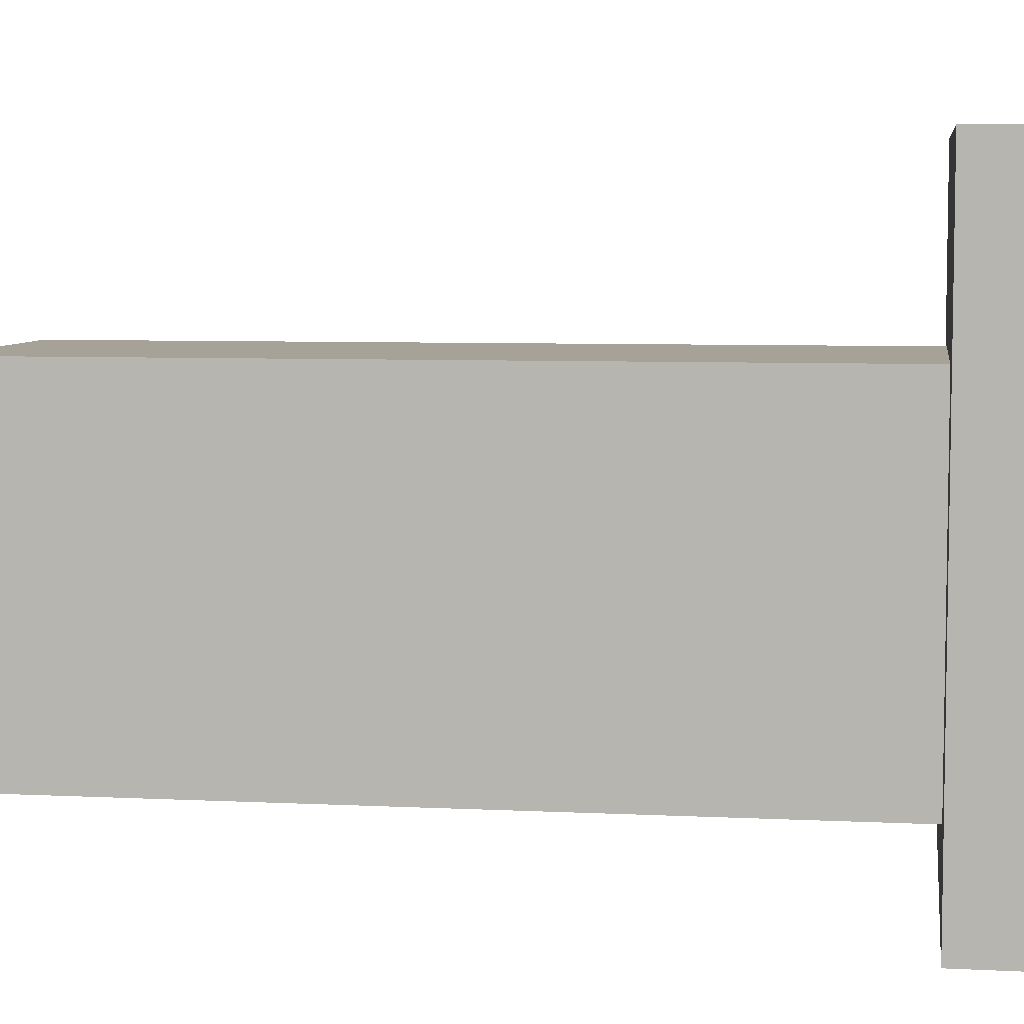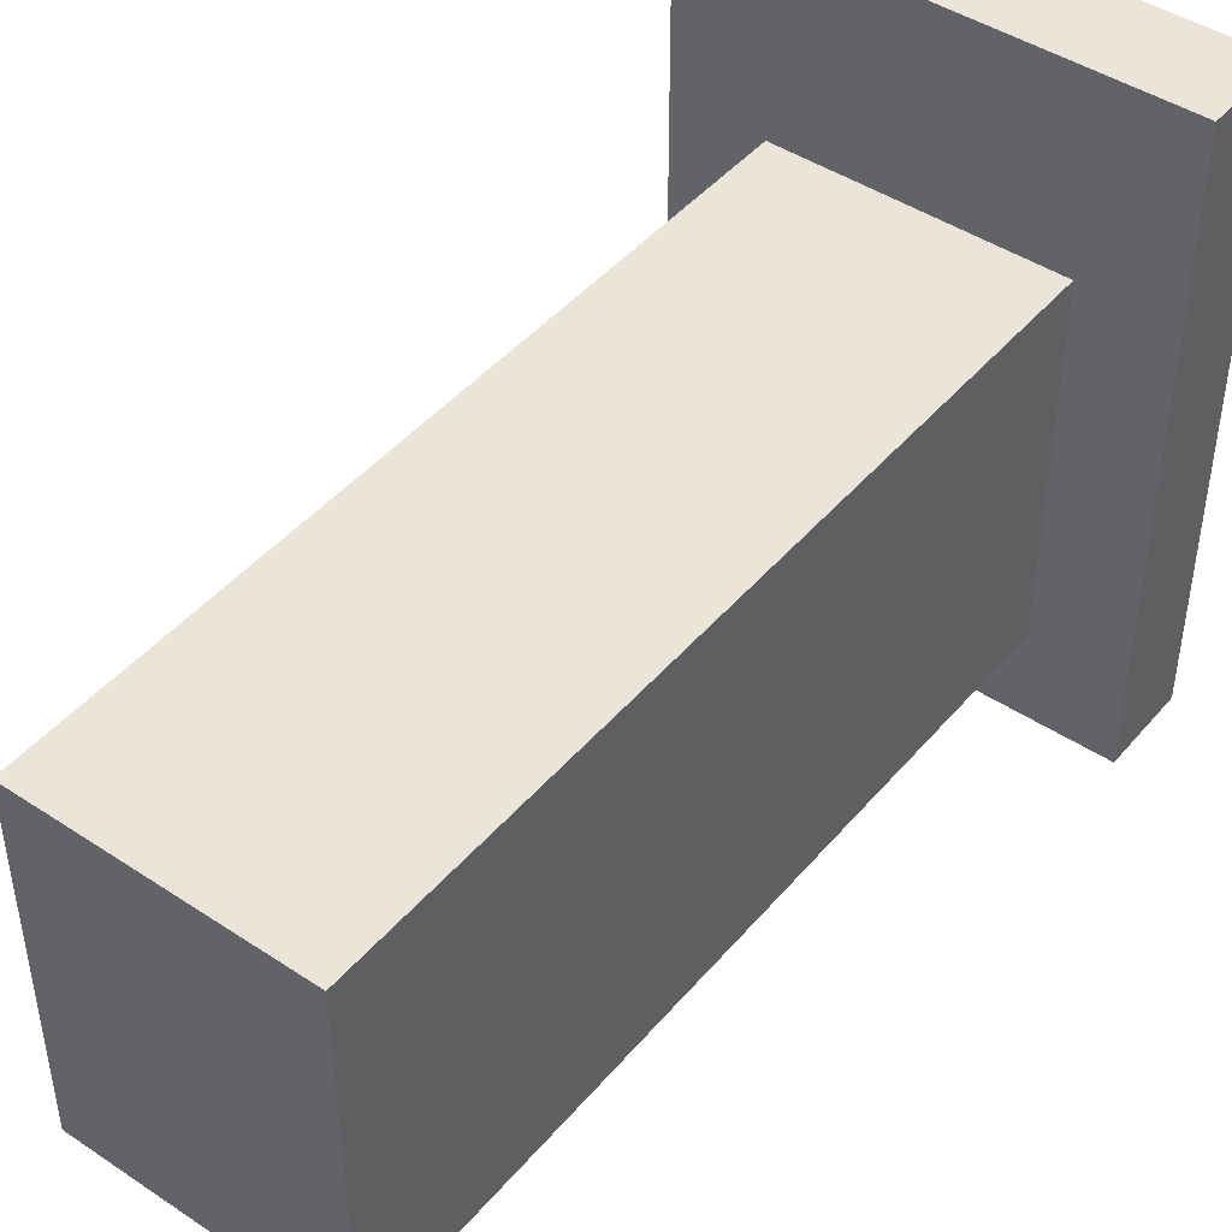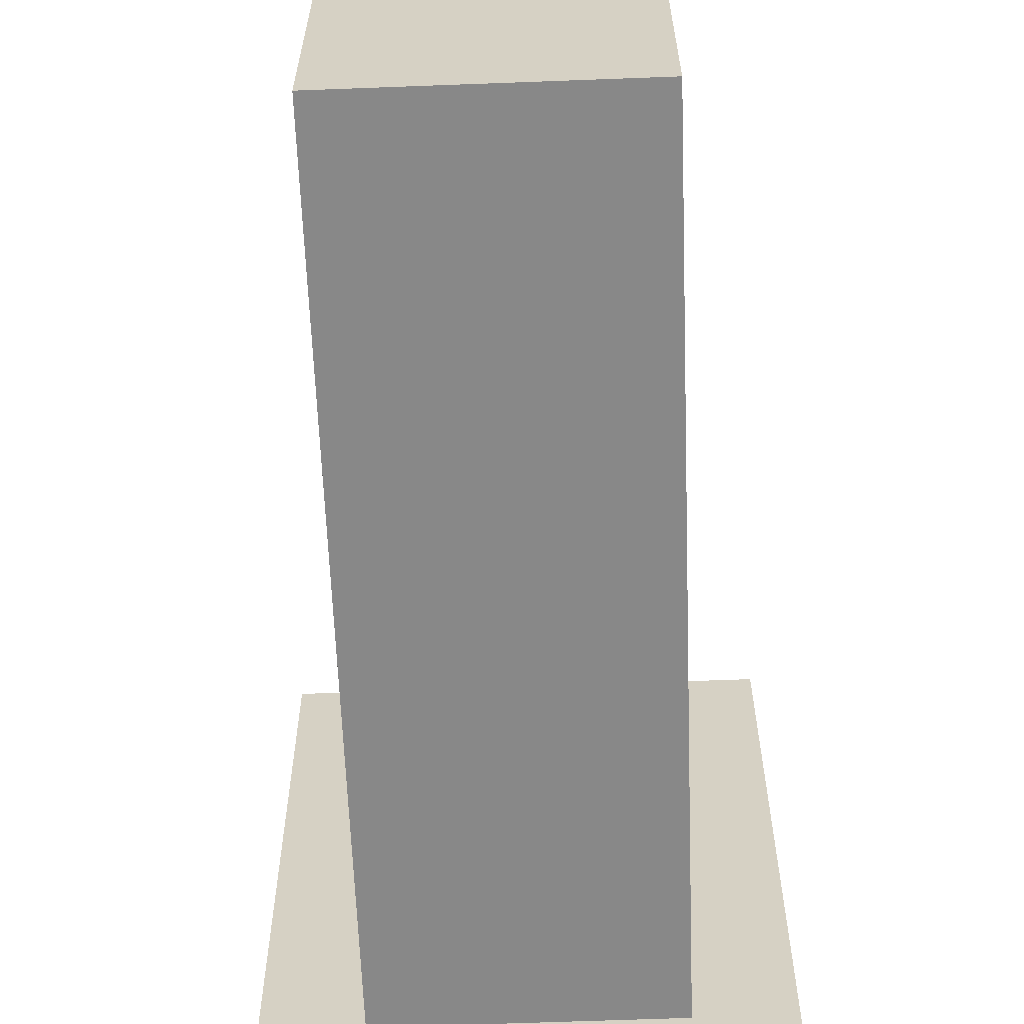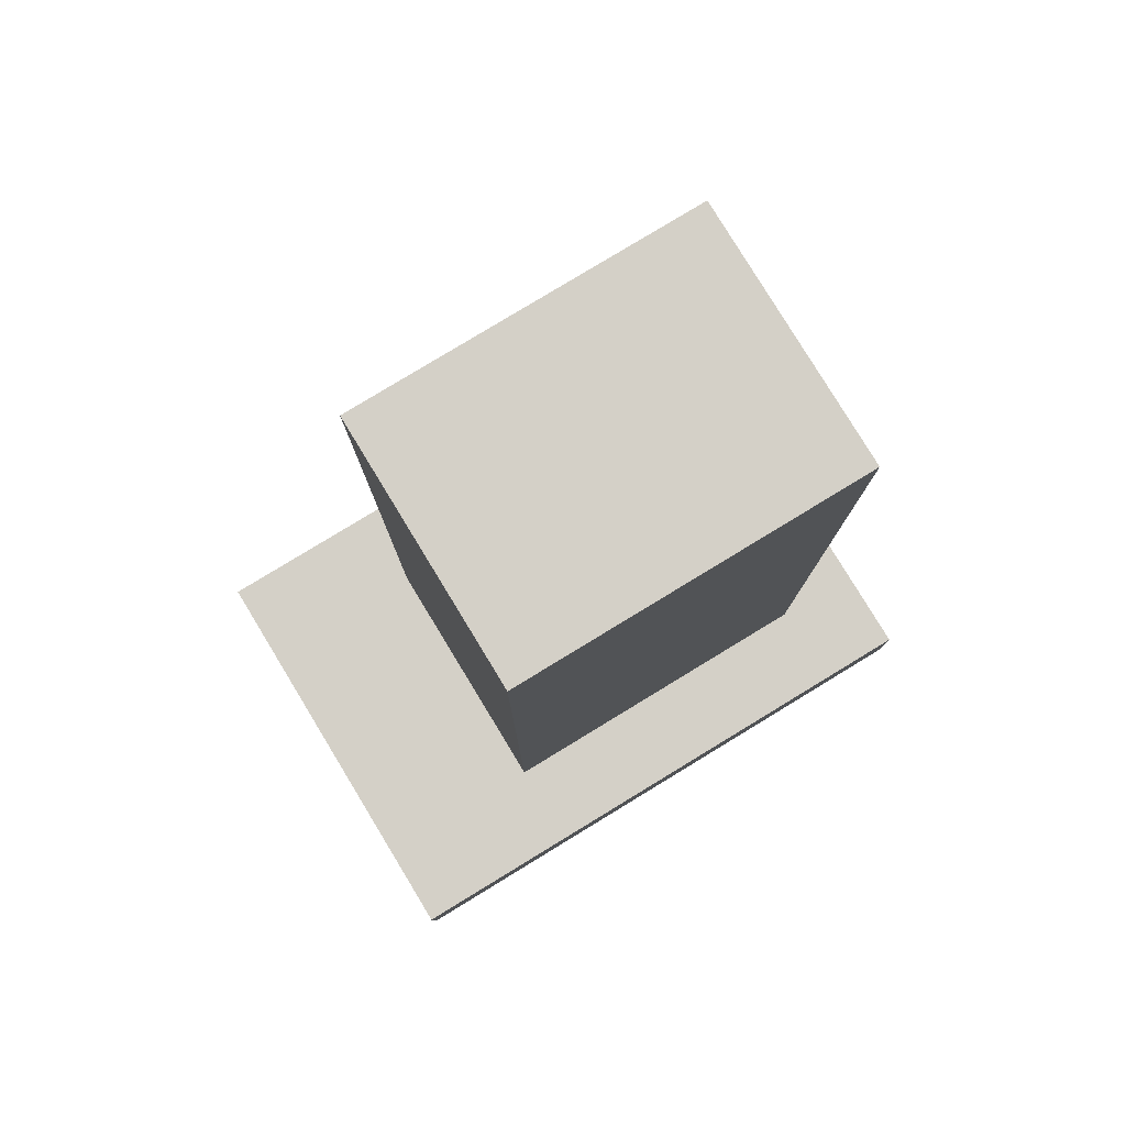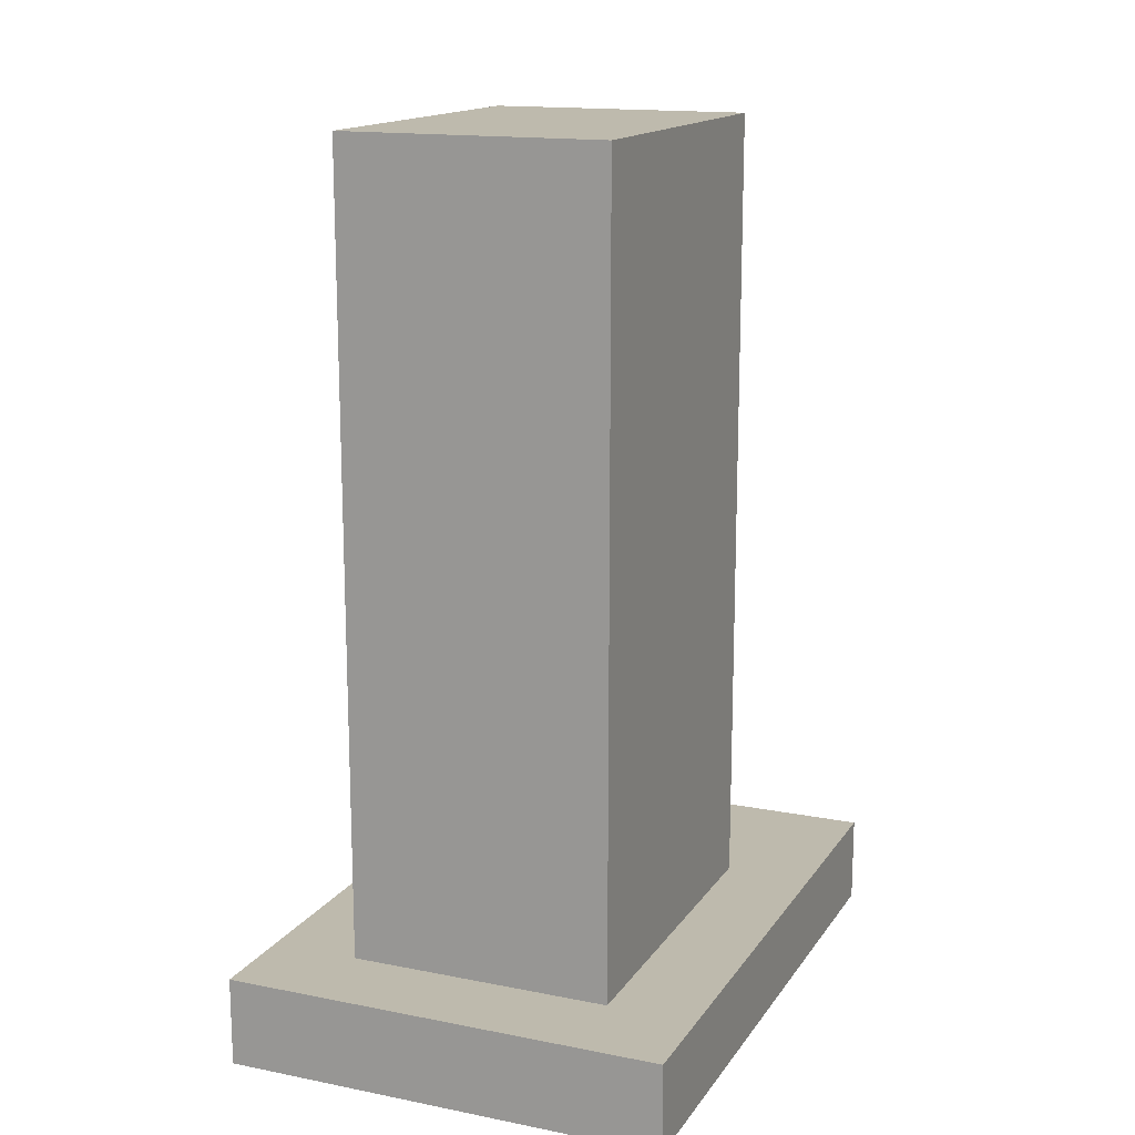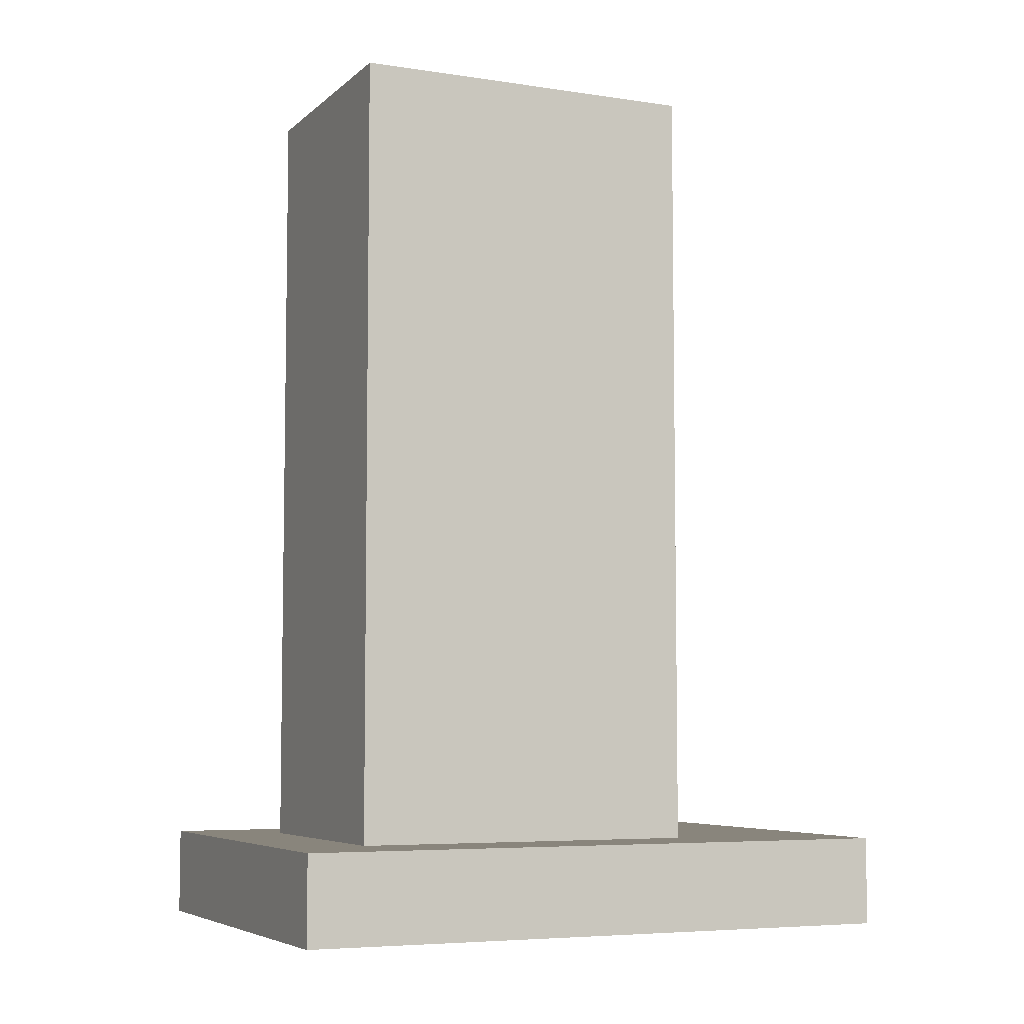
<metadata>
{"format":"obj","ext":"obj","renderer":"f3d","projection":"perspective","resolution":1024,"background":"white","views":[{"elev":6.4,"azim":-81.6,"up":"+Z"},{"elev":45.1,"azim":-142.5,"up":"+Z"},{"elev":-62.7,"azim":-177.8,"up":"+Z"},{"elev":80.0,"azim":58.7,"up":"+Y"},{"elev":15.4,"azim":-157.3,"up":"+Y"},{"elev":-6.0,"azim":-114.5,"up":"+Y"}]}
</metadata>
<code>
o
v -2.235e-08 0 -0.1
v -2.235e-08 0 -0.2
v -2.235e-08 0 -0.6
v -2.235e-08 0 -0.8
v -2.235e-08 0.1 -0.1
v -2.235e-08 0.1 -0.2
v -2.235e-08 0.1 -0.6
v -2.235e-08 0.1 -0.8
v 0.1 0.1 -0.3
v 0.1 0.1 -0.4
v 0.1 0.1 -0.5
v 0.1 0.1 -0.6
v 0.1 0.1 -0.7
v 0.1 0.2 -0.6
v 0.1 0.2 -0.7
v 0.1 0.3 -0.3
v 0.1 0.3 -0.4
v 0.1 0.3 -0.6
v 0.1 0.3 -0.7
v 0.1 0.4 -0.3
v 0.1 0.4 -0.5
v 0.1 0.4 -0.6
v 0.1 0.5 -0.5
v 0.1 0.5 -0.6
v 0.1 0.6 -0.5
v 0.1 0.6 -0.6
v 0.1 0.7 -0.3
v 0.1 0.7 -0.5
v 0.1 0.7 -0.6
v 0.1 0.8 -0.3
v 0.1 0.8 -0.5
v 0.1 0.8 -0.6
v 0.1 0.9 -0.5
v 0.1 0.9 -0.6
v 0.1 1 -0.3
v 0.1 1 -0.7
v 0.4 0.1 -0.3
v 0.4 0.1 -0.4
v 0.4 0.1 -0.5
v 0.4 0.1 -0.7
v 0.4 0.2 -0.5
v 0.4 0.2 -0.6
v 0.4 0.3 -0.3
v 0.4 0.3 -0.4
v 0.4 0.4 -0.3
v 0.4 0.4 -0.4
v 0.4 0.5 -0.5
v 0.4 0.5 -0.6
v 0.4 0.5 -0.7
v 0.4 0.6 -0.5
v 0.4 0.6 -0.6
v 0.4 0.6 -0.7
v 0.4 0.7 -0.4
v 0.4 0.7 -0.5
v 0.4 0.8 -0.4
v 0.4 0.8 -0.6
v 0.4 0.9 -0.3
v 0.4 0.9 -0.4
v 0.4 0.9 -0.6
v 0.4 0.9 -0.7
v 0.4 1 -0.3
v 0.4 1 -0.4
v 0.4 1 -0.6
v 0.4 1 -0.7
v 0.5 0 -0.1
v 0.5 0 -0.4
v 0.5 0 -0.5
v 0.5 0 -0.8
v 0.5 0.1 -0.1
v 0.5 0.1 -0.4
v 0.5 0.1 -0.5
v 0.5 0.1 -0.8
v -2.235e-08 0 -0.1
v -2.235e-08 0.1 -0.1
v 0.2 0 -0.1
v 0.2 0.1 -0.1
v 0.4 0 -0.1
v 0.4 0.1 -0.1
v 0.5 0 -0.1
v 0.5 0.1 -0.1
v 0.1 0.1 -0.3
v 0.1 0.3 -0.3
v 0.1 0.4 -0.3
v 0.1 0.7 -0.3
v 0.1 0.8 -0.3
v 0.1 1 -0.3
v 0.2 0.5 -0.3
v 0.2 0.6 -0.3
v 0.2 0.7 -0.3
v 0.2 0.8 -0.3
v 0.3 0.5 -0.3
v 0.3 0.6 -0.3
v 0.3 0.9 -0.3
v 0.3 1 -0.3
v 0.4 0.1 -0.3
v 0.4 0.3 -0.3
v 0.4 0.4 -0.3
v 0.4 0.9 -0.3
v 0.4 1 -0.3
v 0.1 0.1 -0.7
v 0.1 0.2 -0.7
v 0.1 0.3 -0.7
v 0.1 1 -0.7
v 0.2 0.1 -0.7
v 0.2 0.2 -0.7
v 0.2 0.3 -0.7
v 0.2 0.6 -0.7
v 0.2 0.7 -0.7
v 0.2 0.8 -0.7
v 0.3 0.1 -0.7
v 0.3 0.2 -0.7
v 0.3 0.3 -0.7
v 0.3 0.5 -0.7
v 0.3 0.7 -0.7
v 0.3 0.8 -0.7
v 0.3 0.9 -0.7
v 0.3 1 -0.7
v 0.4 0.1 -0.7
v 0.4 0.5 -0.7
v 0.4 0.6 -0.7
v 0.4 0.9 -0.7
v 0.4 1 -0.7
v -2.235e-08 0 -0.8
v -2.235e-08 0.1 -0.8
v 0.3 0 -0.8
v 0.3 0.1 -0.8
v 0.4 0 -0.8
v 0.4 0.1 -0.8
v 0.5 0 -0.8
v 0.5 0.1 -0.8
v -2.235e-08 0 -0.1
v 0.2 0 -0.1
v 0.4 0 -0.1
v 0.5 0 -0.1
v -2.235e-08 0 -0.2
v 0.1 0 -0.2
v 0.2 0 -0.2
v 0.4 0 -0.2
v 0.4 0 -0.4
v 0.5 0 -0.4
v 0.4 0 -0.5
v 0.5 0 -0.5
v -2.235e-08 0 -0.6
v 0.1 0 -0.6
v 0.3 0 -0.7
v 0.4 0 -0.7
v -2.235e-08 0 -0.8
v 0.3 0 -0.8
v 0.4 0 -0.8
v 0.5 0 -0.8
v -2.235e-08 0.1 -0.1
v 0.2 0.1 -0.1
v 0.4 0.1 -0.1
v 0.5 0.1 -0.1
v -2.235e-08 0.1 -0.2
v 0.1 0.1 -0.2
v 0.2 0.1 -0.2
v 0.4 0.1 -0.2
v 0.1 0.1 -0.3
v 0.4 0.1 -0.3
v 0.1 0.1 -0.4
v 0.4 0.1 -0.4
v 0.5 0.1 -0.4
v 0.1 0.1 -0.5
v 0.4 0.1 -0.5
v 0.5 0.1 -0.5
v -2.235e-08 0.1 -0.6
v 0.1 0.1 -0.6
v 0.1 0.1 -0.7
v 0.2 0.1 -0.7
v 0.3 0.1 -0.7
v 0.4 0.1 -0.7
v -2.235e-08 0.1 -0.8
v 0.3 0.1 -0.8
v 0.4 0.1 -0.8
v 0.5 0.1 -0.8
v 0.1 1 -0.3
v 0.3 1 -0.3
v 0.4 1 -0.3
v 0.3 1 -0.4
v 0.4 1 -0.4
v 0.2 1 -0.5
v 0.3 1 -0.5
v 0.2 1 -0.6
v 0.3 1 -0.6
v 0.4 1 -0.6
v 0.1 1 -0.7
v 0.3 1 -0.7
v 0.4 1 -0.7
f 5 2 1
f 6 3 2
f 6 2 5
f 7 4 3
f 7 3 6
f 8 4 7
f 14 12 11
f 14 13 12
f 15 13 14
f 16 10 9
f 17 11 10
f 17 10 16
f 18 14 11
f 18 15 14
f 19 15 18
f 20 17 16
f 21 11 17
f 21 17 20
f 21 18 11
f 21 19 18
f 22 19 21
f 23 21 20
f 23 22 21
f 24 19 22
f 24 22 23
f 25 23 20
f 25 24 23
f 26 19 24
f 26 24 25
f 27 25 20
f 28 26 25
f 28 25 27
f 29 19 26
f 29 26 28
f 30 28 27
f 31 29 28
f 31 28 30
f 32 19 29
f 32 29 31
f 33 31 30
f 33 32 31
f 34 19 32
f 34 32 33
f 35 33 30
f 35 34 33
f 36 19 34
f 36 34 35
f 37 38 41
f 39 40 41
f 38 39 41
f 41 40 42
f 37 41 43
f 43 41 44
f 43 44 45
f 44 41 46
f 45 44 46
f 41 42 47
f 46 41 47
f 45 46 47
f 42 40 48
f 47 42 48
f 48 40 49
f 45 47 50
f 47 48 50
f 48 49 51
f 50 48 51
f 51 49 52
f 45 50 53
f 50 51 54
f 53 50 54
f 45 53 55
f 53 54 55
f 54 51 56
f 55 54 56
f 51 52 56
f 45 55 57
f 55 56 57
f 57 56 58
f 56 52 59
f 58 56 59
f 59 52 60
f 57 58 61
f 58 59 62
f 61 58 62
f 59 60 63
f 62 59 63
f 63 60 64
f 65 66 69
f 66 67 70
f 69 66 70
f 67 68 71
f 70 67 71
f 71 68 72
f 75 74 73
f 76 74 75
f 77 76 75
f 78 76 77
f 79 78 77
f 80 78 79
f 87 84 83
f 88 84 87
f 89 85 84
f 89 84 88
f 90 86 85
f 90 85 89
f 91 88 87
f 91 87 83
f 92 89 88
f 92 88 91
f 92 90 89
f 93 86 90
f 93 90 92
f 94 86 93
f 95 82 81
f 96 83 82
f 96 82 95
f 97 91 83
f 97 83 96
f 97 92 91
f 97 93 92
f 98 94 93
f 98 93 97
f 99 94 98
f 100 101 104
f 101 102 105
f 104 101 105
f 102 103 106
f 105 102 106
f 106 103 107
f 107 103 108
f 108 103 109
f 104 105 110
f 105 106 111
f 110 105 111
f 106 107 112
f 111 106 112
f 112 107 113
f 107 108 114
f 108 109 114
f 109 103 115
f 114 109 115
f 115 103 116
f 116 103 117
f 110 111 118
f 112 113 118
f 111 112 118
f 113 107 119
f 118 113 119
f 107 114 120
f 119 107 120
f 115 116 120
f 114 115 120
f 116 117 121
f 120 116 121
f 121 117 122
f 123 124 125
f 125 124 126
f 125 126 127
f 127 126 128
f 127 128 129
f 129 128 130
f 135 132 131
f 136 132 135
f 137 133 132
f 137 132 136
f 138 134 133
f 138 133 137
f 139 137 136
f 139 134 138
f 139 138 137
f 140 134 139
f 141 139 136
f 141 140 139
f 142 140 141
f 143 136 135
f 144 141 136
f 144 136 143
f 144 142 141
f 145 144 143
f 145 142 144
f 146 142 145
f 147 145 143
f 148 146 145
f 148 145 147
f 149 142 146
f 149 146 148
f 150 142 149
f 151 152 155
f 155 152 156
f 152 153 157
f 156 152 157
f 153 154 158
f 157 153 158
f 156 157 159
f 155 156 159
f 157 158 159
f 158 154 160
f 159 158 160
f 155 159 161
f 160 154 162
f 162 154 163
f 155 161 164
f 162 163 165
f 165 163 166
f 155 164 167
f 167 164 168
f 167 168 169
f 165 166 172
f 170 171 173
f 167 169 173
f 169 170 173
f 171 172 174
f 173 171 174
f 172 166 175
f 174 172 175
f 175 166 176
f 177 178 180
f 178 179 180
f 180 179 181
f 177 180 182
f 180 181 182
f 182 181 183
f 177 182 184
f 182 183 184
f 183 181 185
f 184 183 185
f 185 181 186
f 177 184 187
f 184 185 187
f 185 186 188
f 187 185 188
f 188 186 189

</code>
